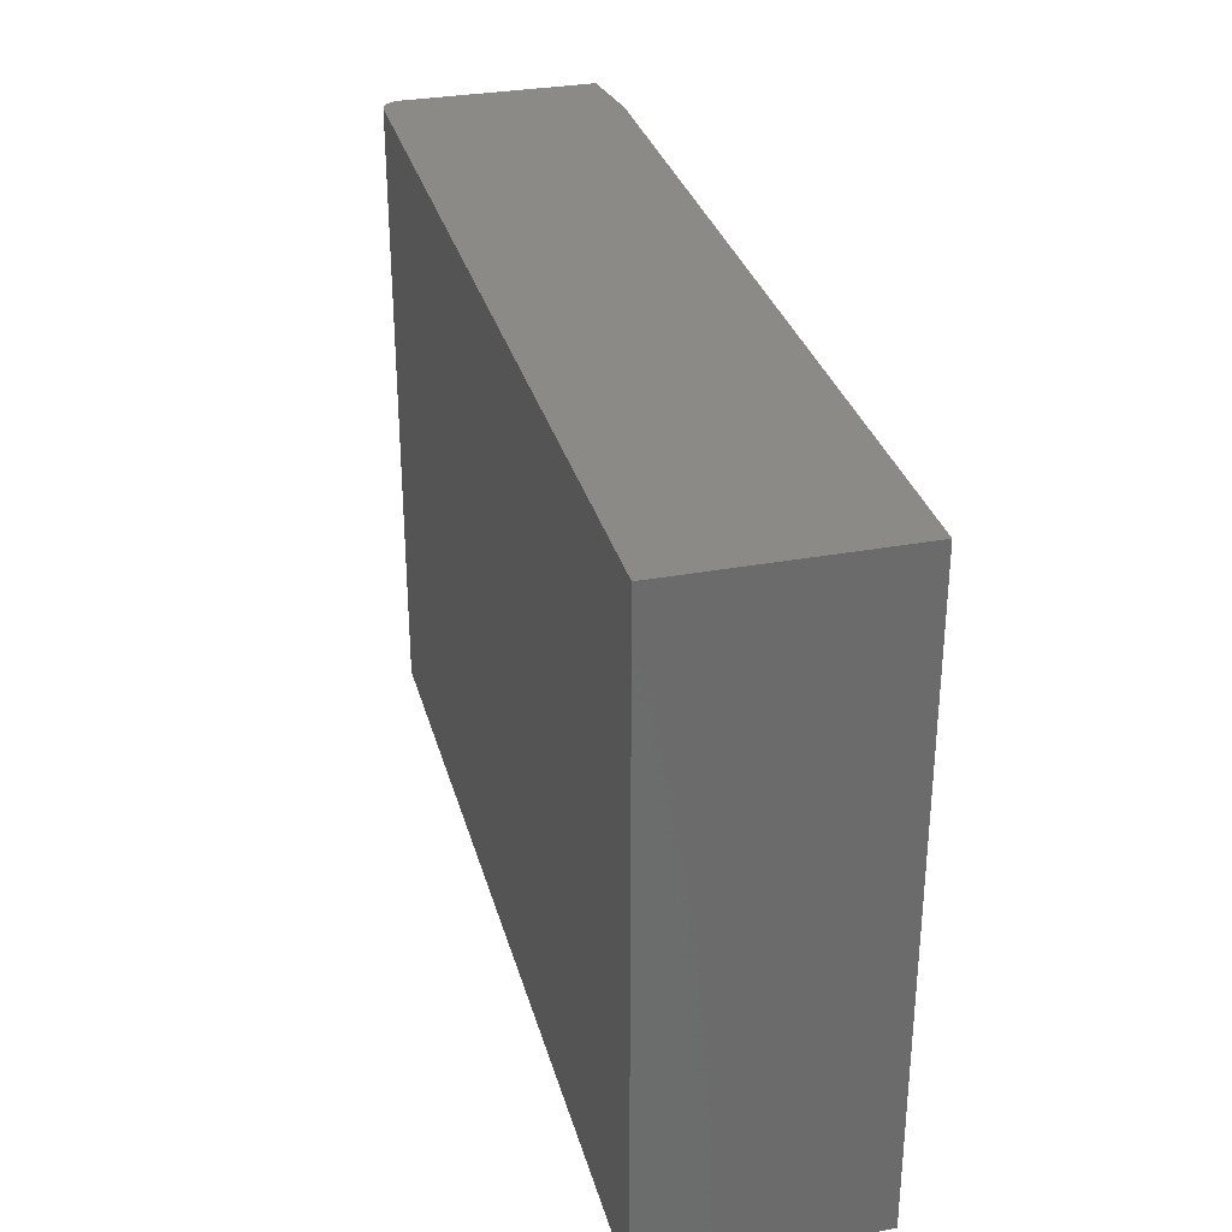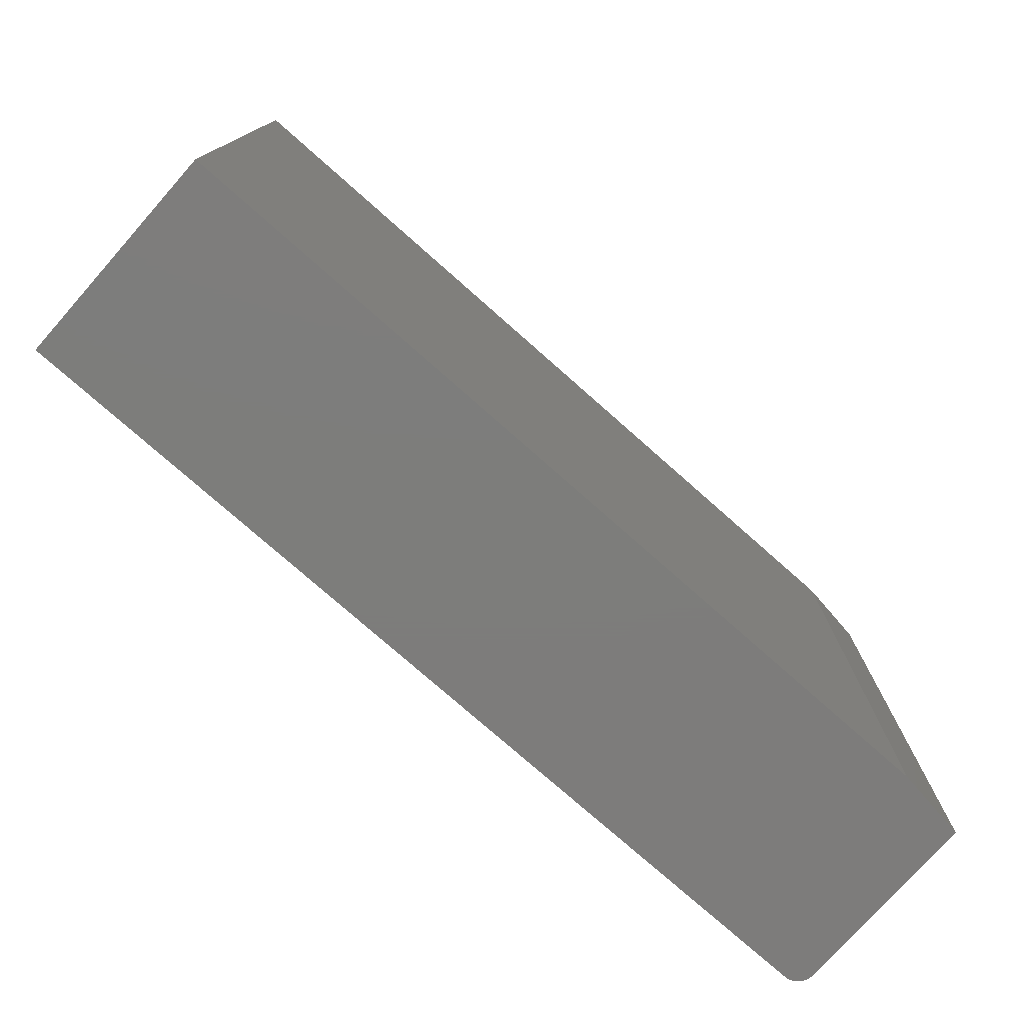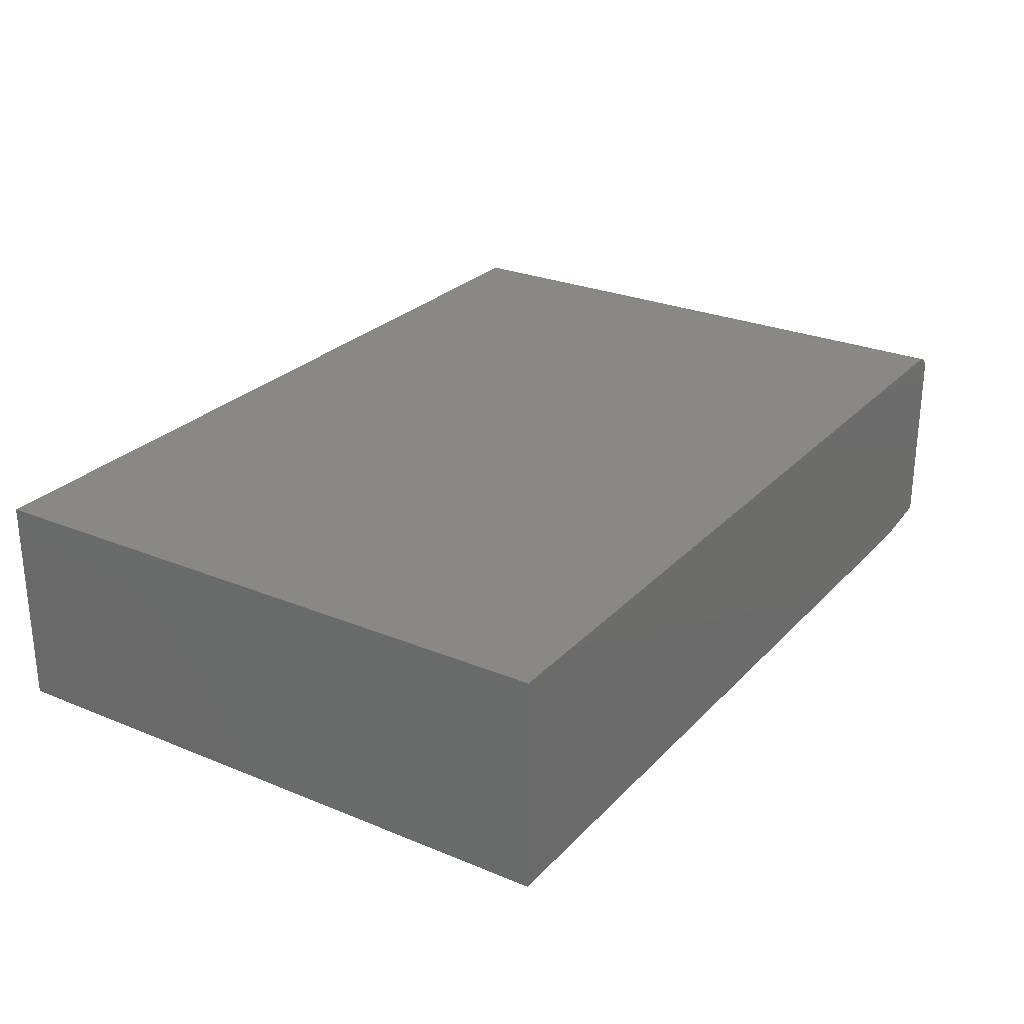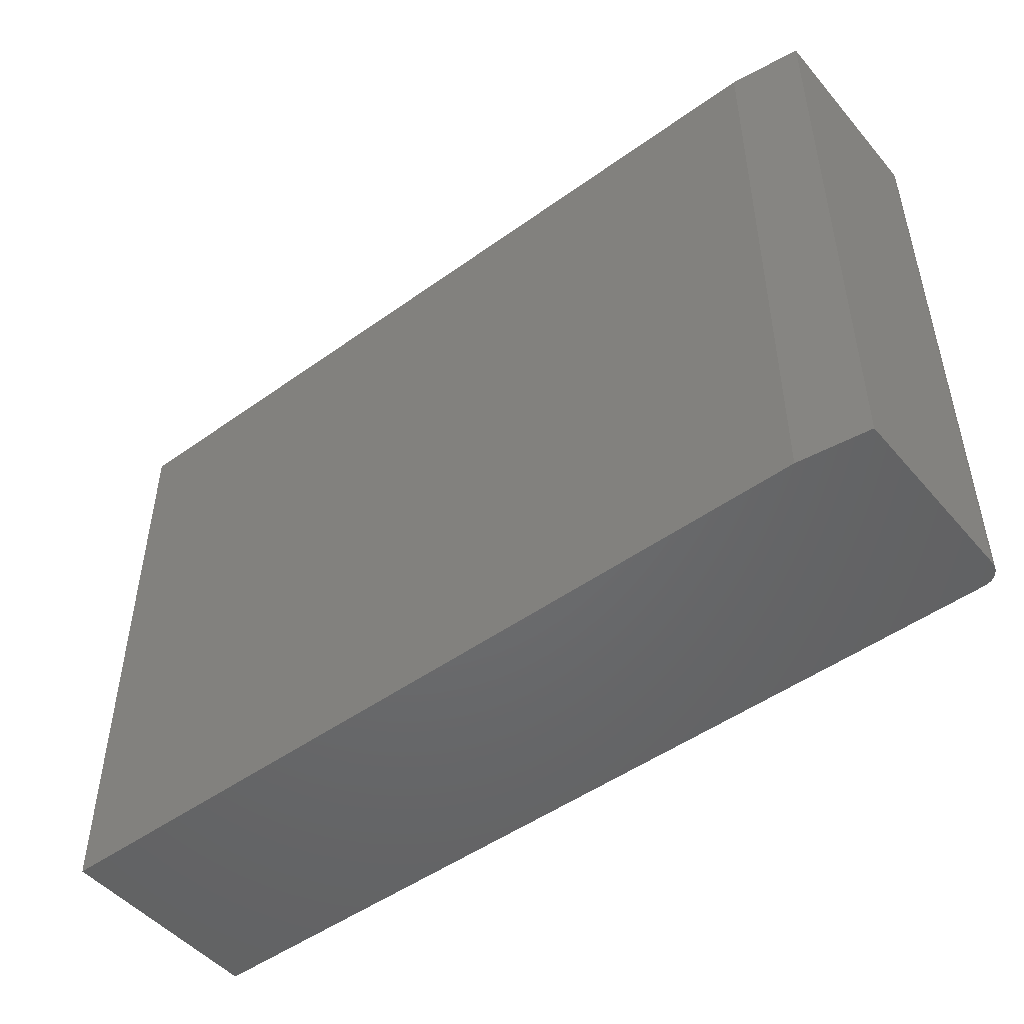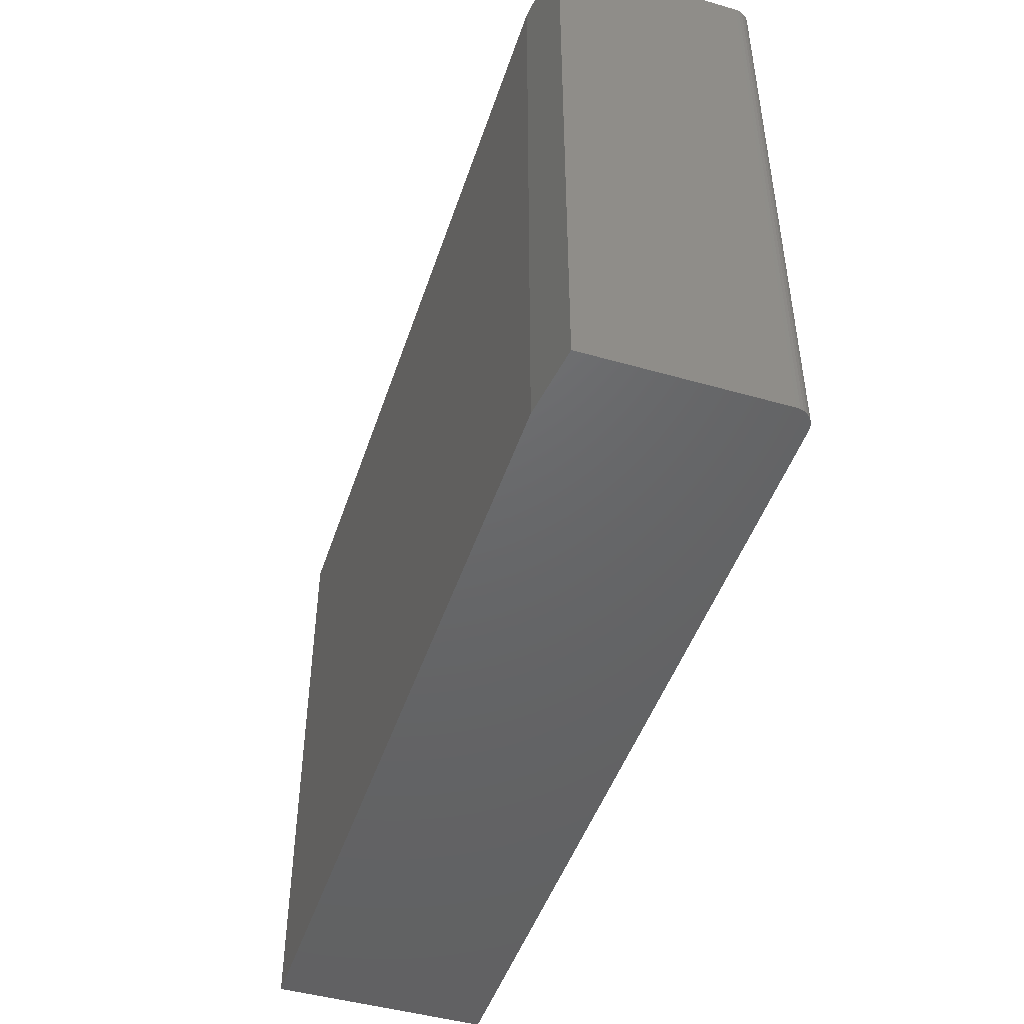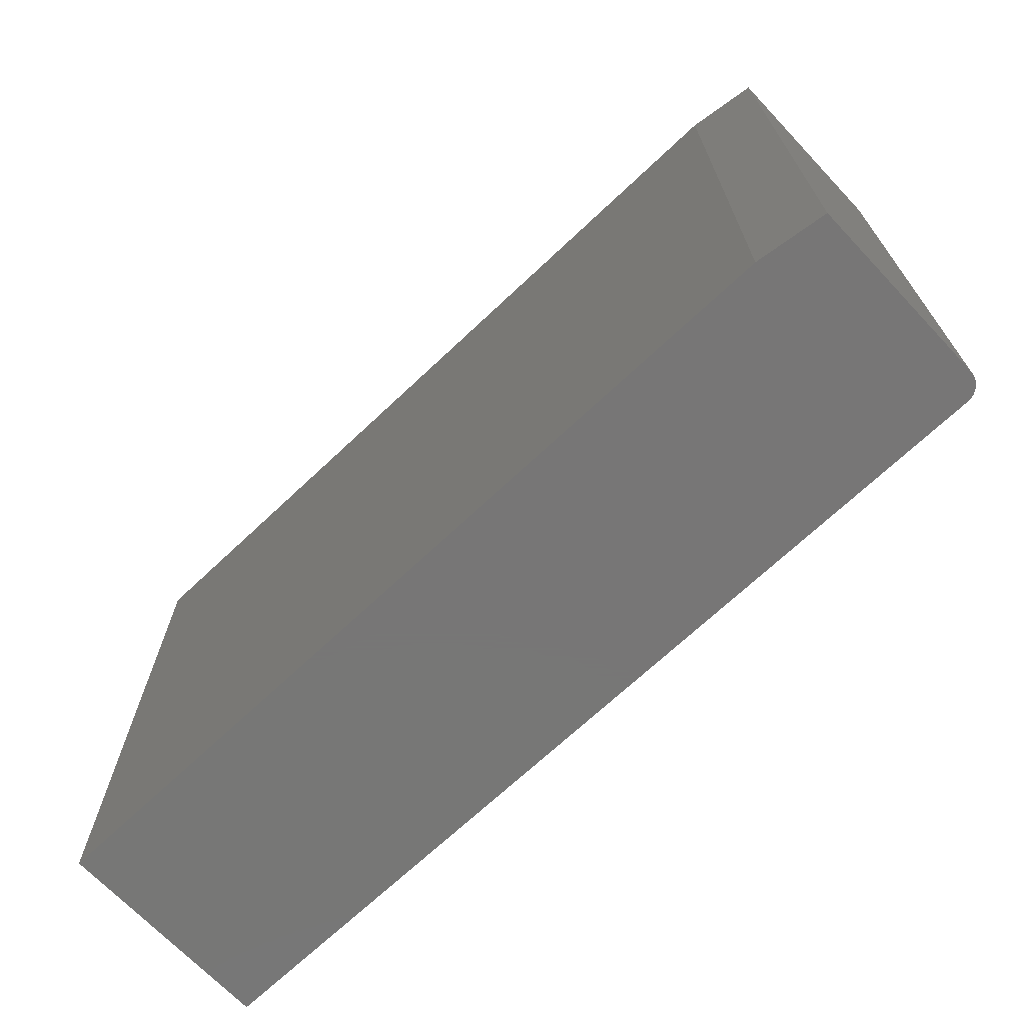
<metadata>
{"format":"stl","ext":"stl","renderer":"f3d","projection":"perspective","resolution":1024,"background":"white","views":[{"elev":31.4,"azim":75.3,"up":"+Y"},{"elev":-76.4,"azim":138.5,"up":"+Y"},{"elev":26.5,"azim":122.9,"up":"+Z"},{"elev":-48.9,"azim":-141.4,"up":"+Y"},{"elev":-46.9,"azim":-108.0,"up":"+Y"},{"elev":-69.1,"azim":-136.6,"up":"+Y"}]}
</metadata>
<code>
# stl→obj: 26 verts, 48 faces
v -0.75 0.5185 0.1484
v -0.75 0.5185 -0.1641
v -0.75 -0.5078 0.1484
v -0.75 -0.5078 -0.1641
v -0.7494 0.5185 0.1545
v -0.7476 0.5185 0.1604
v -0.7447 0.5185 0.1658
v -0.7408 0.5185 0.1705
v -0.7361 0.5185 0.1744
v -0.7307 0.5185 0.1773
v -0.7248 0.5185 0.1791
v -0.7188 0.5185 0.1797
v -0.6328 0.5185 -0.1797
v 0.75 0.5185 0.1797
v 0.75 0.5185 -0.1797
v -0.6328 -0.5078 -0.1797
v 0.75 -0.5078 -0.1797
v 0.75 -0.5078 0.1797
v -0.7188 -0.5078 0.1797
v -0.7248 -0.5078 0.1791
v -0.7307 -0.5078 0.1773
v -0.7361 -0.5078 0.1744
v -0.7408 -0.5078 0.1705
v -0.7447 -0.5078 0.1658
v -0.7476 -0.5078 0.1604
v -0.7494 -0.5078 0.1545
f 1 2 3
f 3 2 4
f 1 5 6
f 2 1 6
f 2 6 7
f 2 7 8
f 2 8 9
f 2 9 10
f 2 10 11
f 2 11 12
f 2 12 13
f 14 15 12
f 12 15 13
f 16 17 18
f 16 18 19
f 16 19 20
f 16 20 21
f 16 21 22
f 16 22 23
f 16 23 24
f 16 24 25
f 16 25 26
f 16 26 3
f 16 3 4
f 19 18 12
f 12 18 14
f 1 3 5
f 5 3 26
f 5 26 6
f 6 26 25
f 6 25 7
f 7 25 24
f 7 24 8
f 8 24 23
f 8 23 9
f 9 23 22
f 9 22 10
f 10 22 21
f 10 21 11
f 11 21 20
f 11 20 12
f 12 20 19
f 16 13 17
f 17 13 15
f 2 13 4
f 4 13 16
f 18 17 14
f 14 17 15

</code>
